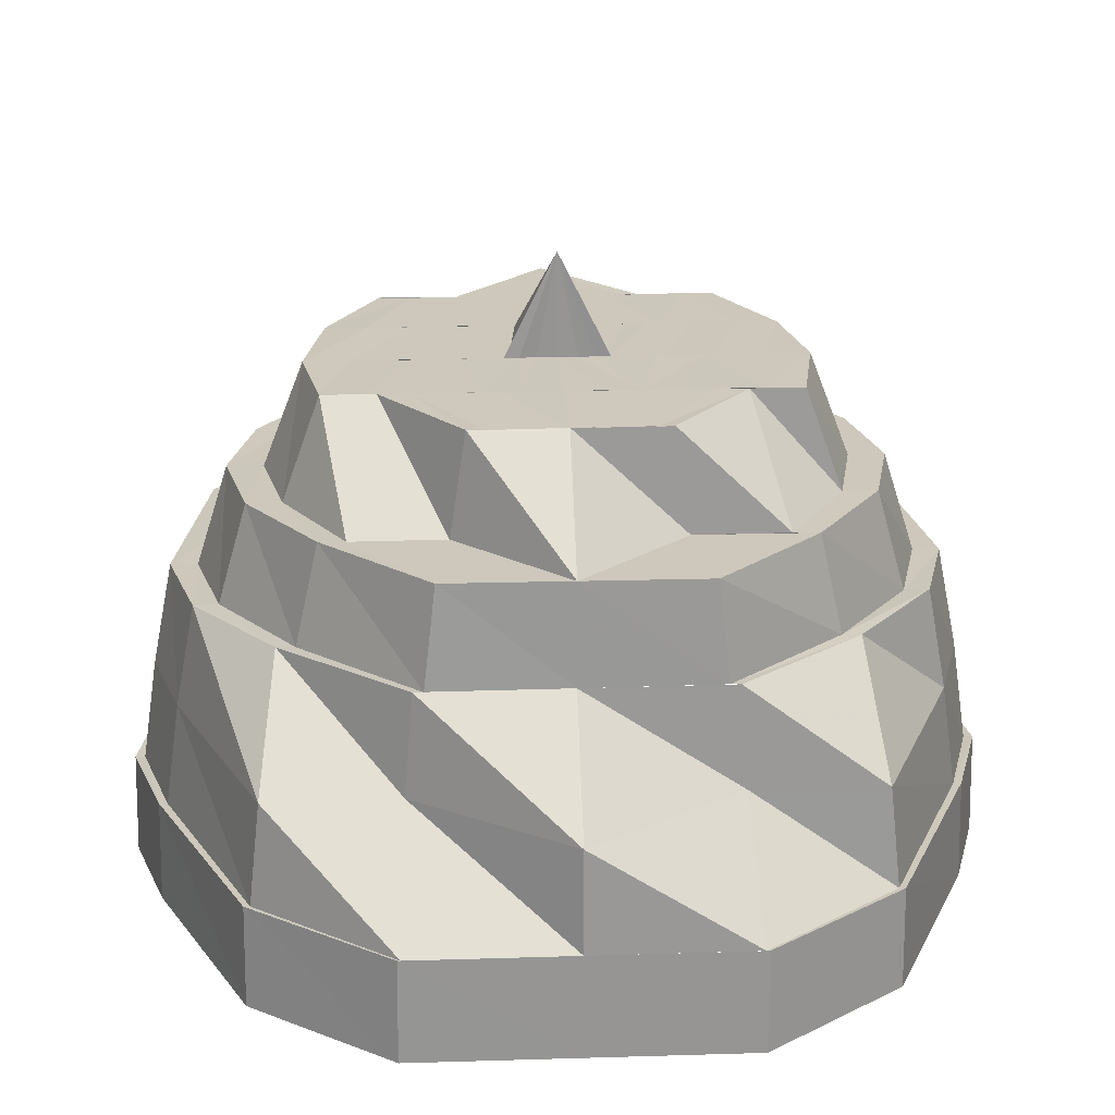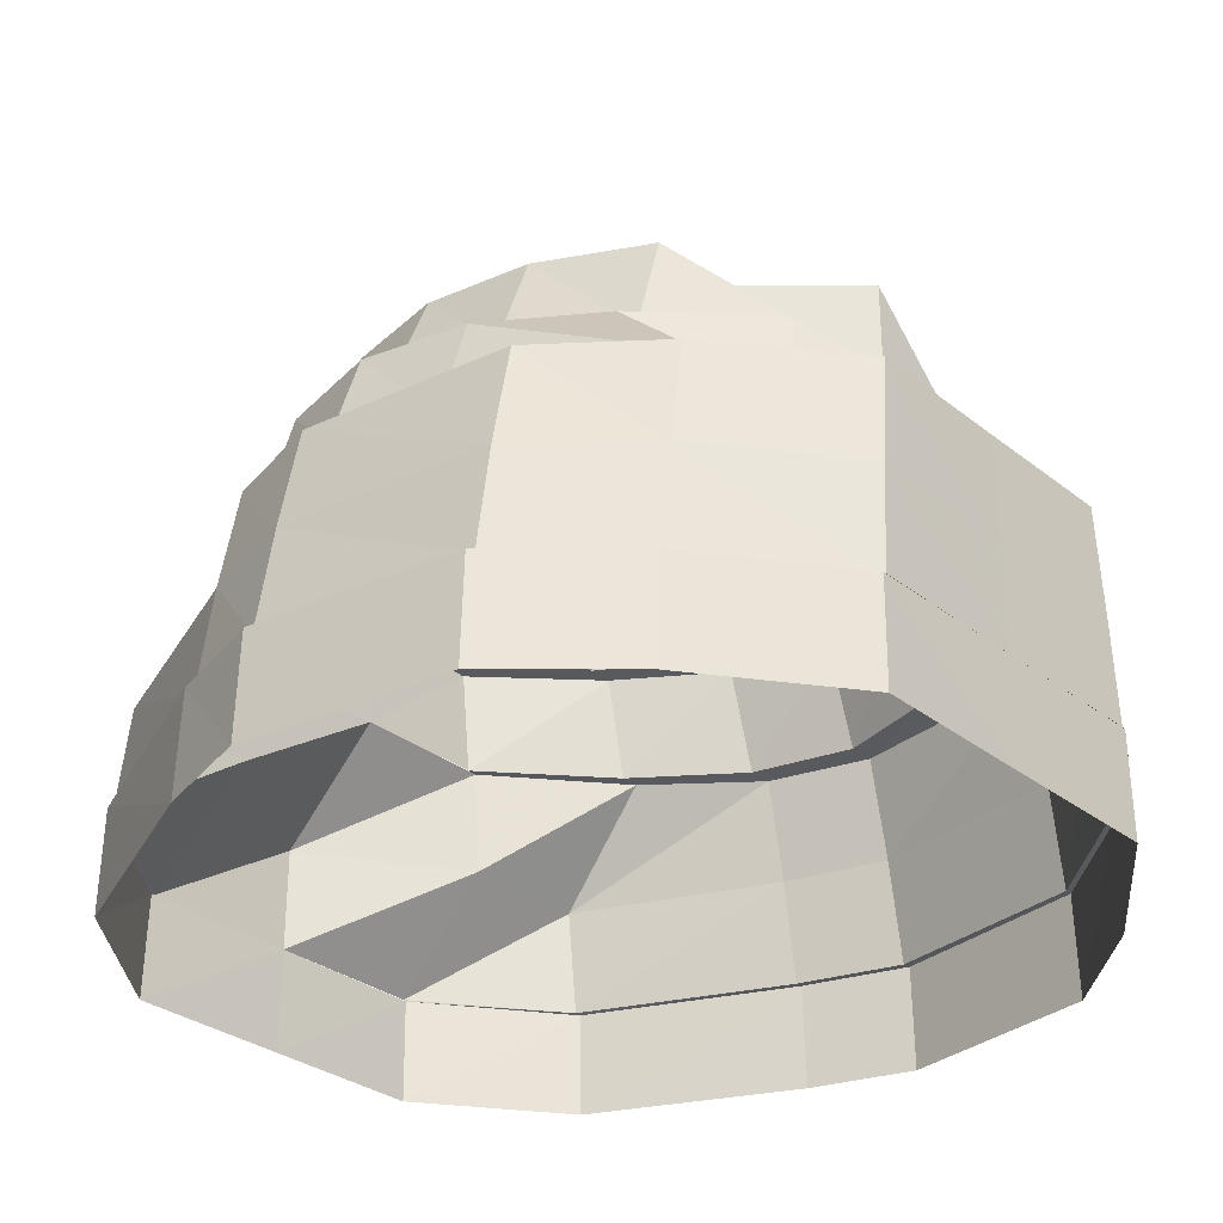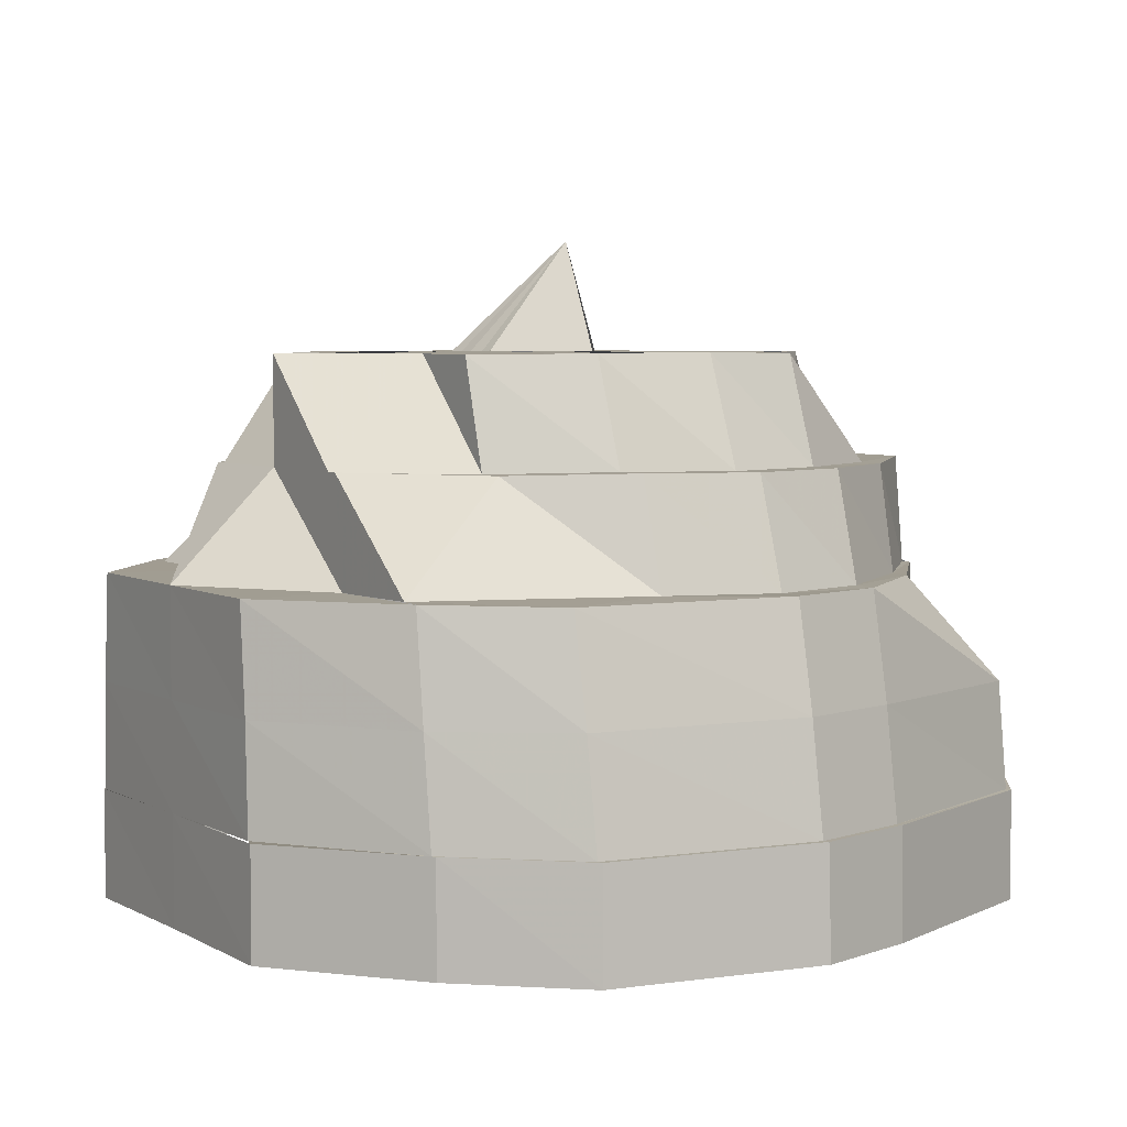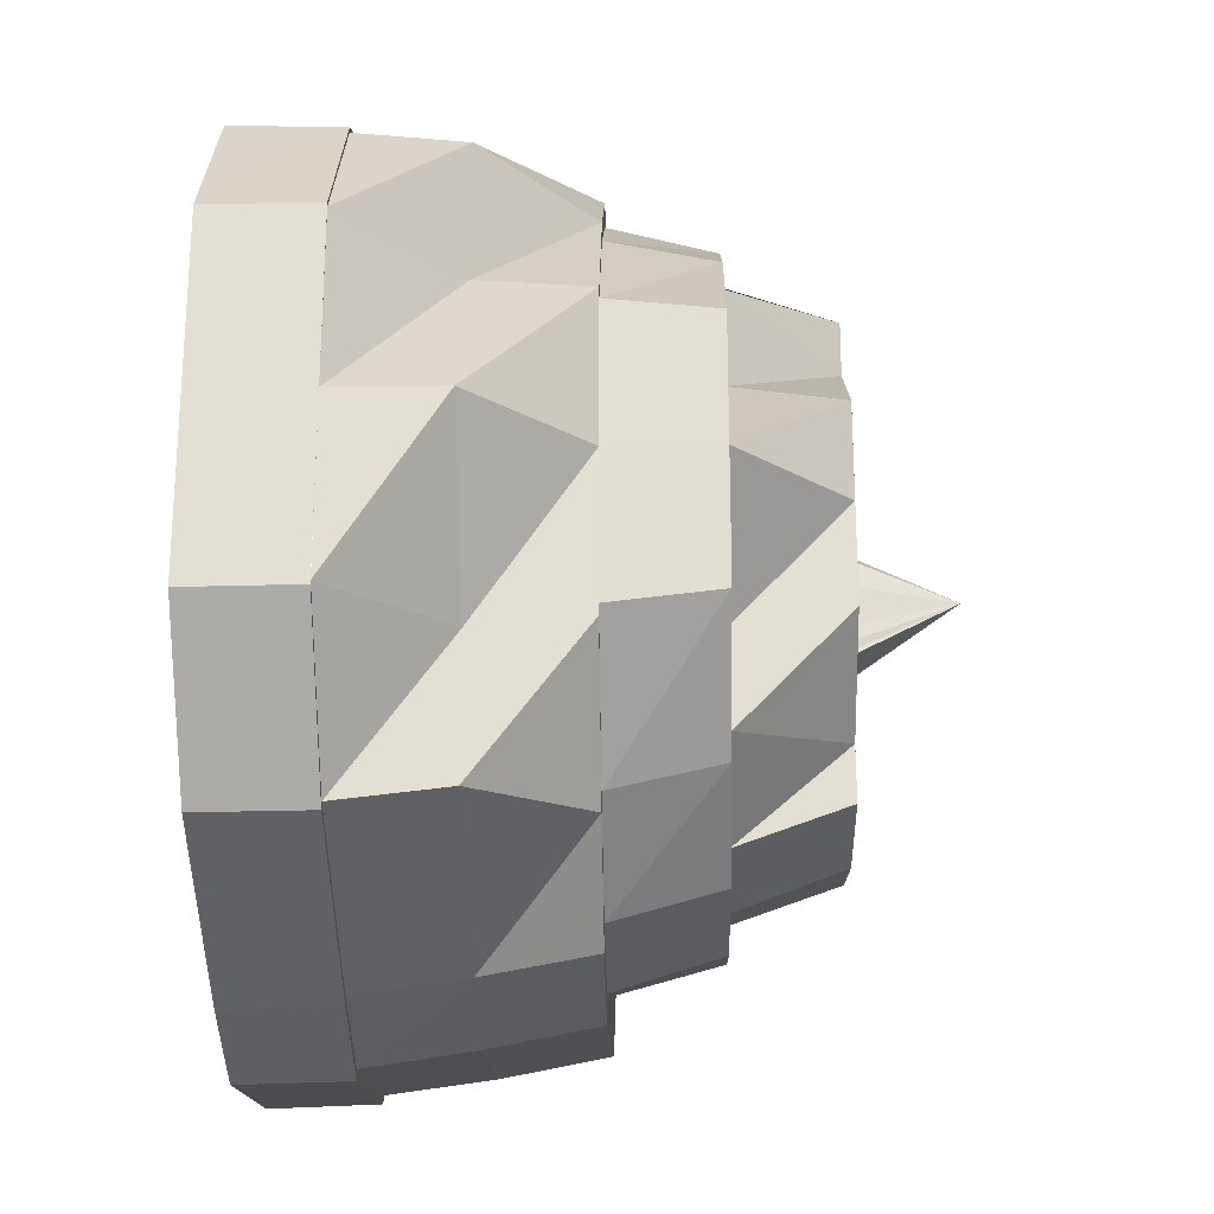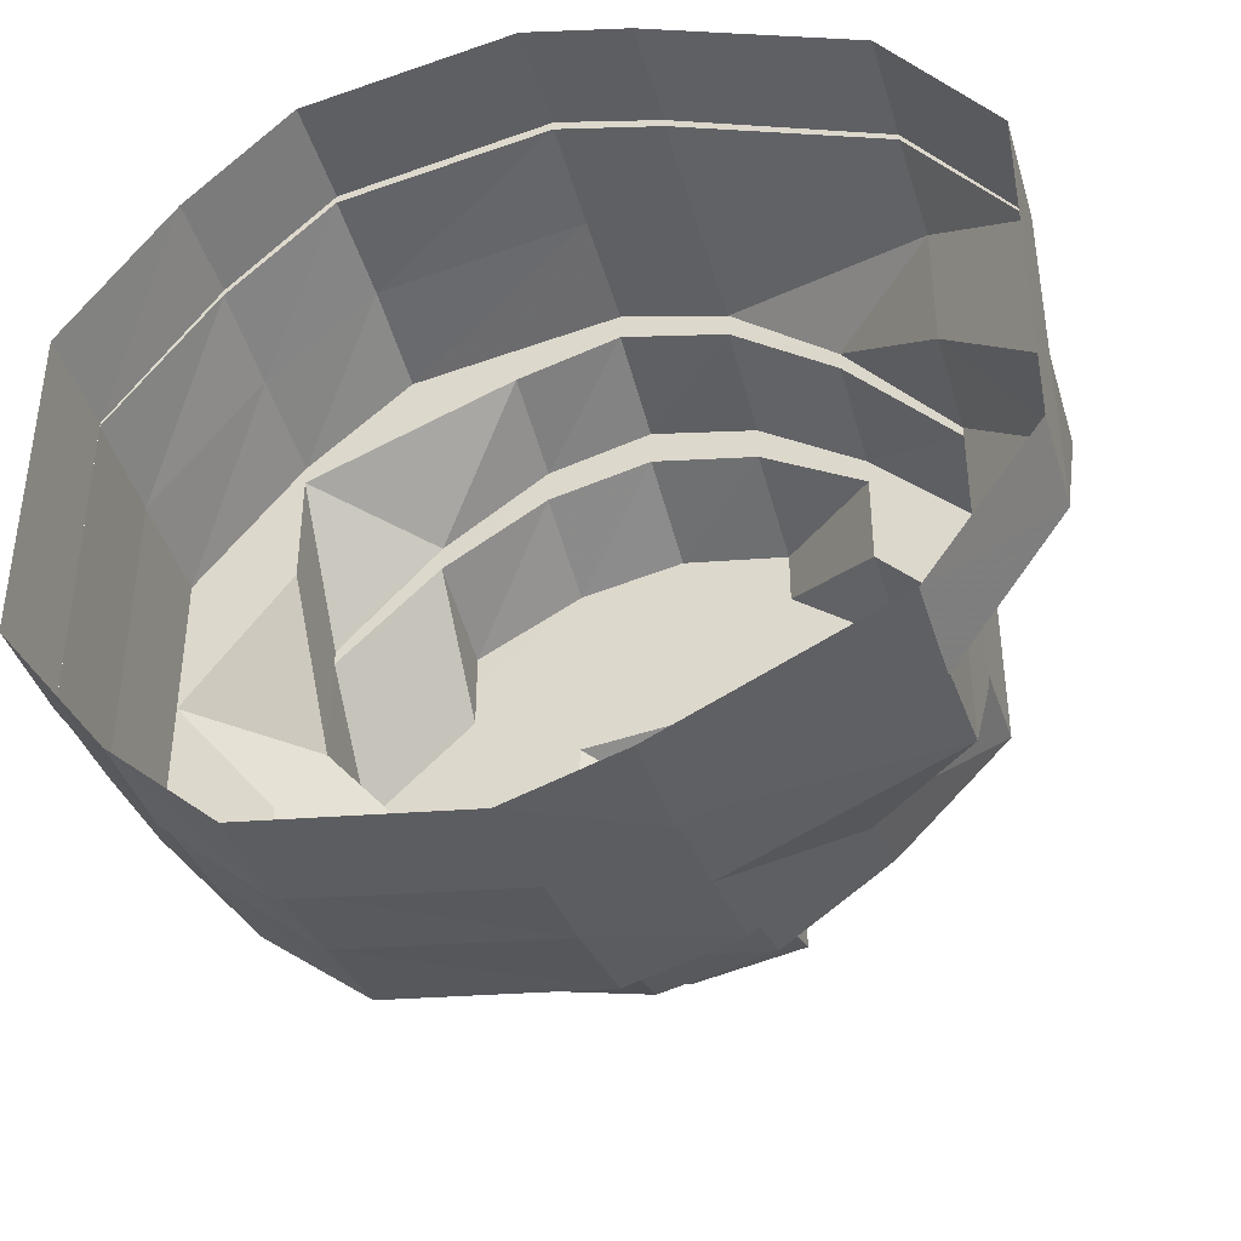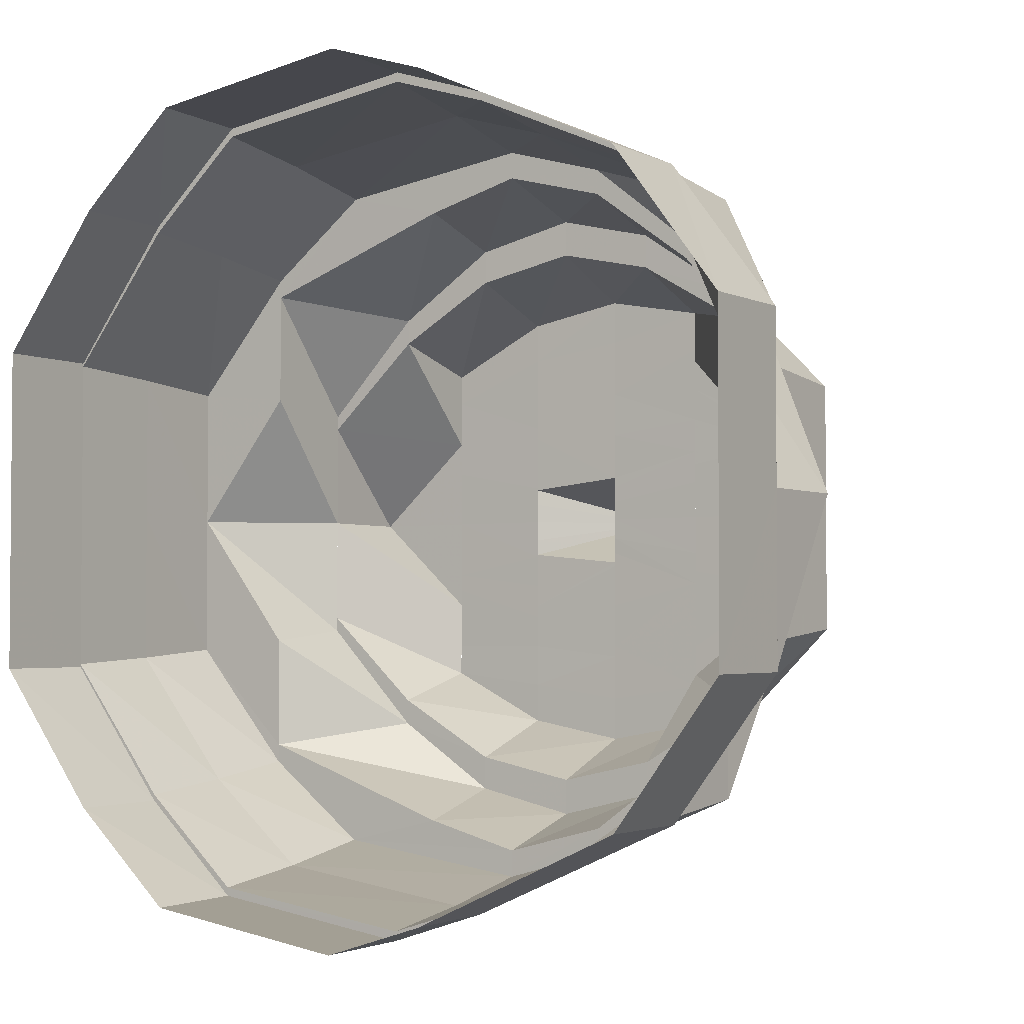
<metadata>
{"format":"obj","ext":"obj","renderer":"f3d","projection":"perspective","resolution":1024,"background":"white","views":[{"elev":21.9,"azim":86.8,"up":"+Y"},{"elev":-31.1,"azim":-138.2,"up":"+Y"},{"elev":4.8,"azim":-31.8,"up":"+Y"},{"elev":-23.8,"azim":91.4,"up":"+Z"},{"elev":-40.7,"azim":16.9,"up":"+Z"},{"elev":-3.0,"azim":33.5,"up":"+Z"}]}
</metadata>
<code>
o 21877
v 2215 1876 14.89
v 2215 1876 14.91
v 2215 1876 14.89
v 2215 1876 14.91
v 2215 1876 14.92
v 2215 1876 14.87
v 2215 1876 14.87
v 2215 1876 14.86
v 2215 1876 14.87
v 2215 1876 14.86
v 2215 1876 14.87
v 2215 1876 14.85
v 2215 1876 14.86
v 2215 1876 14.86
v 2215 1876 14.85
v 2215 1876 14.85
v 2215 1876 14.85
v 2215 1876 14.85
v 2215 1876 14.85
v 2215 1876 14.85
v 2215 1876 14.85
v 2215 1876 14.85
v 2215 1876 14.85
v 2215 1876 14.86
v 2215 1876 14.85
v 2215 1876 14.85
v 2215 1876 14.86
v 2215 1876 14.87
v 2215 1876 14.86
v 2215 1876 14.86
v 2215 1876 14.87
v 2215 1876 14.87
v 2215 1876 14.89
v 2215 1876 14.89
v 2215 1876 14.91
v 2215 1876 14.91
v 2215 1876 14.92
v 2215 1876 14.91
v 2215 1876 14.92
v 2215 1876 14.91
v 2215 1876 14.93
v 2215 1876 14.92
v 2215 1876 14.92
v 2215 1876 14.93
v 2215 1876 14.93
v 2215 1876 14.93
v 2215 1876 14.93
v 2215 1876 14.93
v 2215 1876 14.93
v 2215 1876 14.93
v 2215 1876 14.93
v 2215 1876 14.93
v 2215 1876 14.92
v 2215 1876 14.93
v 2215 1876 14.93
v 2215 1876 14.92
v 2215 1876 14.91
v 2215 1876 14.92
v 2215 1876 14.91
v 2215 1876 14.91
v 2215 1876 14.92
v 2215 1876 14.91
v 2215 1876 14.93
v 2215 1876 14.92
v 2215 1876 14.93
v 2215 1876 14.93
v 2215 1876 14.93
v 2215 1876 14.93
v 2215 1876 14.92
v 2215 1876 14.93
v 2215 1876 14.91
v 2215 1876 14.92
v 2215 1876 14.92
v 2215 1876 14.93
v 2215 1876 14.93
v 2215 1876 14.92
v 2215 1876 14.92
v 2215 1876 14.92
v 2215 1876 14.9
v 2215 1876 14.93
v 2215 1876 14.93
v 2215 1876 14.92
v 2215 1876 14.93
v 2215 1876 14.92
v 2215 1876 14.91
v 2215 1876 14.9
v 2215 1876 14.9
v 2215 1876 14.89
v 2215 1876 14.93
v 2215 1876 14.88
v 2215 1876 14.89
v 2215 1876 14.89
v 2215 1876 14.88
v 2215 1876 14.86
v 2215 1876 14.87
v 2215 1876 14.88
v 2215 1876 14.86
v 2215 1876 14.86
v 2215 1876 14.86
v 2215 1876 14.86
v 2215 1876 14.87
v 2215 1876 14.85
v 2215 1876 14.85
v 2215 1876 14.86
v 2215 1876 14.86
v 2215 1876 14.87
v 2215 1876 14.86
v 2215 1876 14.85
v 2215 1876 14.85
v 2215 1876 14.85
v 2215 1876 14.85
v 2215 1876 14.85
v 2215 1876 14.85
v 2215 1876 14.85
v 2215 1876 14.85
v 2215 1876 14.85
v 2215 1876 14.85
v 2215 1876 14.86
v 2215 1876 14.86
v 2215 1876 14.86
v 2215 1876 14.86
v 2215 1876 14.86
v 2215 1876 14.86
v 2215 1876 14.88
v 2215 1876 14.87
v 2215 1876 14.88
v 2215 1876 14.88
v 2215 1876 14.88
v 2215 1876 14.86
v 2215 1876 14.89
v 2215 1876 14.86
v 2215 1876 14.89
v 2215 1876 14.89
v 2215 1876 14.88
v 2215 1876 14.9
v 2215 1876 14.91
v 2215 1876 14.9
v 2215 1876 14.9
v 2215 1876 14.87
v 2215 1876 14.87
v 2215 1876 14.86
v 2215 1876 14.86
v 2215 1876 14.87
v 2215 1876 14.87
v 2215 1876 14.89
v 2215 1876 14.9
v 2215 1876 14.91
v 2215 1876 14.9
v 2215 1876 14.9
v 2215 1876 14.91
v 2215 1876 14.92
v 2215 1876 14.9
v 2215 1876 14.92
v 2215 1876 14.92
v 2215 1876 14.92
v 2215 1876 14.91
v 2215 1876 14.93
v 2215 1876 14.92
v 2215 1876 14.92
v 2215 1876 14.91
v 2215 1876 14.92
v 2215 1876 14.9
v 2215 1876 14.92
v 2215 1876 14.92
v 2215 1876 14.91
v 2215 1876 14.91
v 2215 1876 14.9
v 2215 1876 14.92
v 2215 1876 14.92
v 2215 1876 14.92
v 2215 1876 14.91
v 2215 1876 14.92
v 2215 1876 14.91
v 2215 1876 14.92
v 2215 1876 14.92
v 2215 1876 14.9
v 2215 1876 14.9
v 2215 1876 14.9
v 2215 1876 14.89
v 2215 1876 14.88
v 2215 1876 14.88
v 2215 1876 14.89
v 2215 1876 14.88
v 2215 1876 14.89
v 2215 1876 14.9
v 2215 1876 14.89
v 2215 1876 14.88
v 2215 1876 14.88
v 2215 1876 14.9
v 2215 1876 14.87
v 2215 1876 14.91
v 2215 1876 14.89
v 2215 1876 14.91
v 2215 1876 14.88
v 2215 1876 14.88
v 2215 1876 14.89
v 2215 1876 14.92
v 2215 1876 14.91
v 2215 1876 14.92
v 2215 1876 14.9
v 2215 1876 14.91
v 2215 1876 14.91
v 2215 1876 14.9
v 2215 1876 14.9
v 2215 1876 14.89
v 2215 1876 14.89
v 2215 1876 14.89
v 2215 1876 14.88
v 2215 1876 14.88
v 2215 1876 14.88
v 2215 1876 14.88
v 2215 1876 14.88
v 2215 1876 14.87
v 2215 1876 14.88
v 2215 1876 14.88
v 2215 1876 14.88
v 2215 1876 14.89
v 2215 1876 14.89
v 2215 1876 14.89
v 2215 1876 14.89
v 2215 1876 14.89
v 2215 1876 14.89
v 2215 1876 14.89
v 2215 1876 14.89
v 2215 1876 14.9
v 2215 1876 14.89
v 2215 1876 14.89
v 2215 1876 14.89
v 2215 1876 14.89
v 2215 1876 14.89
v 2215 1876 14.9
v 2215 1876 14.89
v 2215 1876 14.89
v 2215 1876 14.89
v 2215 1876 14.89
v 2215 1876 14.89
v 2215 1876 14.89
v 2215 1876 14.89
v 2215 1876 14.89
v 2215 1876 14.89
v 2215 1876 14.89
v 2215 1876 14.89
v 2215 1876 14.89
v 2215 1876 14.89
v 2215 1876 14.9
v 2215 1876 14.89
v 2215 1876 14.9
v 2215 1876 14.9
v 2215 1876 14.9
v 2215 1876 14.91
v 2215 1876 14.91
v 2215 1876 14.9
v 2215 1876 14.91
v 2215 1876 14.9
v 2215 1876 14.91
v 2215 1876 14.9
v 2215 1876 14.91
v 2215 1876 14.91
v 2215 1876 14.9
v 2215 1876 14.91
v 2215 1876 14.9
v 2215 1876 14.91
v 2215 1876 14.9
v 2215 1876 14.89
v 2215 1876 14.9
v 2215 1876 14.9
v 2215 1876 14.9
v 2215 1876 14.9
v 2215 1876 14.9
v 2215 1876 14.9
v 2215 1876 14.9
v 2215 1876 14.9
v 2215 1876 14.89
v 2215 1876 14.89
v 2215 1876 14.89
v 2215 1876 14.89
v 2215 1876 14.89
v 2215 1876 14.89
v 2215 1876 14.89
v 2215 1876 14.88
v 2215 1876 14.88
v 2215 1876 14.87
v 2215 1876 14.88
v 2215 1876 14.87
v 2215 1876 14.89
v 2215 1876 14.89
v 2215 1876 14.89
v 2215 1876 14.88
v 2215 1876 14.88
v 2215 1876 14.88
v 2215 1876 14.89
v 2215 1876 14.89
v 2215 1876 14.89
v 2215 1876 14.87
v 2215 1876 14.88
v 2215 1876 14.89
v 2215 1876 14.89
v 2215 1876 14.88
v 2215 1876 14.88
v 2215 1876 14.88
v 2215 1876 14.87
v 2215 1876 14.87
v 2215 1876 14.87
v 2215 1876 14.87
v 2215 1876 14.87
v 2215 1876 14.87
v 2215 1876 14.87
v 2215 1876 14.88
v 2215 1876 14.86
v 2215 1876 14.87
v 2215 1876 14.86
v 2215 1876 14.86
v 2215 1876 14.86
v 2215 1876 14.86
v 2215 1876 14.86
v 2215 1876 14.87
v 2215 1876 14.86
v 2215 1876 14.86
v 2215 1876 14.85
v 2215 1876 14.86
v 2215 1876 14.86
v 2215 1876 14.86
v 2215 1876 14.87
v 2215 1876 14.88
v 2215 1876 14.88
v 2215 1876 14.87
v 2215 1876 14.88
v 2215 1876 14.89
v 2215 1876 14.88
v 2215 1876 14.88
v 2215 1876 14.87
v 2215 1876 14.88
f 1 2 3
f 3 2 4
f 2 5 4
f 6 1 3
f 7 1 6
f 8 6 9
f 10 7 11
f 12 13 8
f 14 7 13
f 15 14 10
f 16 17 12
f 18 14 17
f 19 18 15
f 20 21 16
f 22 18 21
f 23 22 19
f 24 25 20
f 26 22 25
f 27 26 23
f 28 29 27
f 29 26 30
f 31 29 32
f 33 31 32
f 34 31 33
f 35 34 33
f 36 34 35
f 37 35 38
f 39 36 40
f 41 42 37
f 43 36 42
f 44 43 39
f 45 46 41
f 47 43 46
f 48 47 44
f 49 50 45
f 51 47 50
f 52 51 48
f 53 54 49
f 55 51 54
f 56 55 52
f 57 5 56
f 5 55 58
f 59 58 53
f 60 61 62
f 61 63 64
f 63 65 66
f 65 67 68
f 67 69 70
f 69 71 72
f 73 66 74
f 74 68 75
f 73 74 76
f 77 74 78
f 79 73 77
f 80 81 74
f 82 80 73
f 81 83 75
f 74 75 84
f 85 82 86
f 86 73 87
f 86 64 73
f 88 86 79
f 84 75 89
f 90 91 88
f 91 62 86
f 3 62 91
f 91 86 92
f 93 3 91
f 94 93 90
f 95 3 93
f 93 91 96
f 97 95 93
f 98 97 94
f 97 93 99
f 100 101 97
f 102 100 103
f 103 104 97
f 105 106 104
f 103 97 107
f 108 105 109
f 110 109 103
f 111 102 110
f 112 108 113
f 114 112 115
f 116 113 110
f 117 111 116
f 118 116 119
f 120 115 116
f 121 117 120
f 116 110 122
f 120 116 123
f 124 123 125
f 126 120 123
f 126 123 127
f 128 120 126
f 128 129 120
f 130 128 126
f 131 114 129
f 130 127 132
f 133 127 134
f 135 130 133
f 136 137 135
f 137 130 138
f 134 139 140
f 141 142 139
f 143 131 144
f 144 30 129
f 144 129 128
f 145 144 128
f 145 128 130
f 33 144 145
f 146 145 130
f 147 146 148
f 149 145 146
f 149 33 145
f 150 33 149
f 151 149 152
f 153 150 149
f 153 149 154
f 155 156 153
f 83 155 157
f 157 72 153
f 75 70 157
f 75 157 89
f 157 153 158
f 89 157 158
f 158 153 154
f 158 154 159
f 159 154 160
f 161 162 160
f 163 158 159
f 89 158 163
f 159 160 164
f 164 160 165
f 166 167 165
f 168 159 164
f 163 159 168
f 164 165 169
f 170 89 163
f 84 89 170
f 171 84 170
f 170 163 172
f 172 163 168
f 171 170 173
f 173 170 172
f 174 175 171
f 176 171 173
f 177 171 176
f 178 174 177
f 179 178 177
f 180 179 181
f 182 177 176
f 92 177 182
f 181 92 182
f 183 182 184
f 176 173 185
f 182 185 186
f 187 182 188
f 186 185 189
f 190 187 188
f 185 173 191
f 185 191 189
f 173 172 191
f 186 189 192
f 189 191 193
f 194 186 192
f 195 196 194
f 191 172 197
f 191 197 193
f 172 168 197
f 193 197 198
f 197 168 199
f 197 199 198
f 168 164 199
f 193 198 200
f 199 164 169
f 198 199 201
f 199 169 201
f 200 198 202
f 198 201 202
f 200 202 203
f 204 200 203
f 204 203 205
f 206 204 205
f 192 204 206
f 207 192 206
f 208 192 207
f 209 208 207
f 210 208 209
f 210 194 208
f 211 194 210
f 212 211 210
f 213 211 212
f 213 190 211
f 214 213 212
f 214 212 215
f 215 212 216
f 215 216 217
f 216 209 218
f 218 209 219
f 220 216 221
f 221 219 222
f 223 224 222
f 223 225 226
f 227 228 226
f 229 230 226
f 231 232 226
f 224 233 234
f 233 235 234
f 235 236 234
f 236 237 234
f 219 238 234
f 238 206 234
f 206 239 234
f 239 240 234
f 240 241 242
f 243 244 242
f 240 245 246
f 245 247 246
f 245 248 247
f 249 248 245
f 249 250 248
f 202 250 249
f 202 201 250
f 250 251 248
f 248 251 252
f 201 253 250
f 250 253 251
f 201 169 253
f 251 254 252
f 255 256 254
f 169 257 253
f 169 165 257
f 253 257 258
f 257 259 258
f 257 138 259
f 260 259 261
f 262 263 257
f 263 264 265
f 252 254 266
f 252 266 267
f 254 268 266
f 254 269 268
f 267 266 270
f 267 270 246
f 266 268 271
f 272 273 269
f 268 274 271
f 269 132 274
f 275 270 276
f 270 277 278
f 276 277 279
f 132 280 274
f 273 281 280
f 281 282 280
f 274 280 283
f 280 284 283
f 271 274 285
f 277 285 286
f 279 285 287
f 274 288 285
f 285 288 289
f 288 290 289
f 285 291 292
f 287 291 293
f 288 294 290
f 283 294 288
f 283 284 294
f 293 295 296
f 291 295 297
f 295 298 243
f 295 299 298
f 300 299 295
f 300 301 299
f 301 302 299
f 301 303 302
f 304 303 301
f 302 213 214
f 302 305 213
f 303 305 302
f 305 190 213
f 305 306 190
f 306 187 190
f 306 181 187
f 307 308 306
f 309 306 305
f 303 309 305
f 309 310 306
f 311 309 303
f 304 311 303
f 312 310 309
f 311 312 309
f 313 311 304
f 294 313 304
f 284 313 294
f 313 314 311
f 314 312 311
f 284 315 313
f 315 314 313
f 316 315 284
f 316 317 315
f 139 317 316
f 139 122 317
f 317 318 315
f 315 318 314
f 122 319 317
f 317 319 318
f 122 110 319
f 110 103 319
f 319 103 107
f 319 107 318
f 318 107 320
f 318 320 314
f 314 320 312
f 321 322 320
f 320 323 312
f 320 99 323
f 312 323 310
f 322 324 323
f 323 325 310
f 323 96 325
f 326 325 327
f 324 328 329
f 330 331 332

</code>
